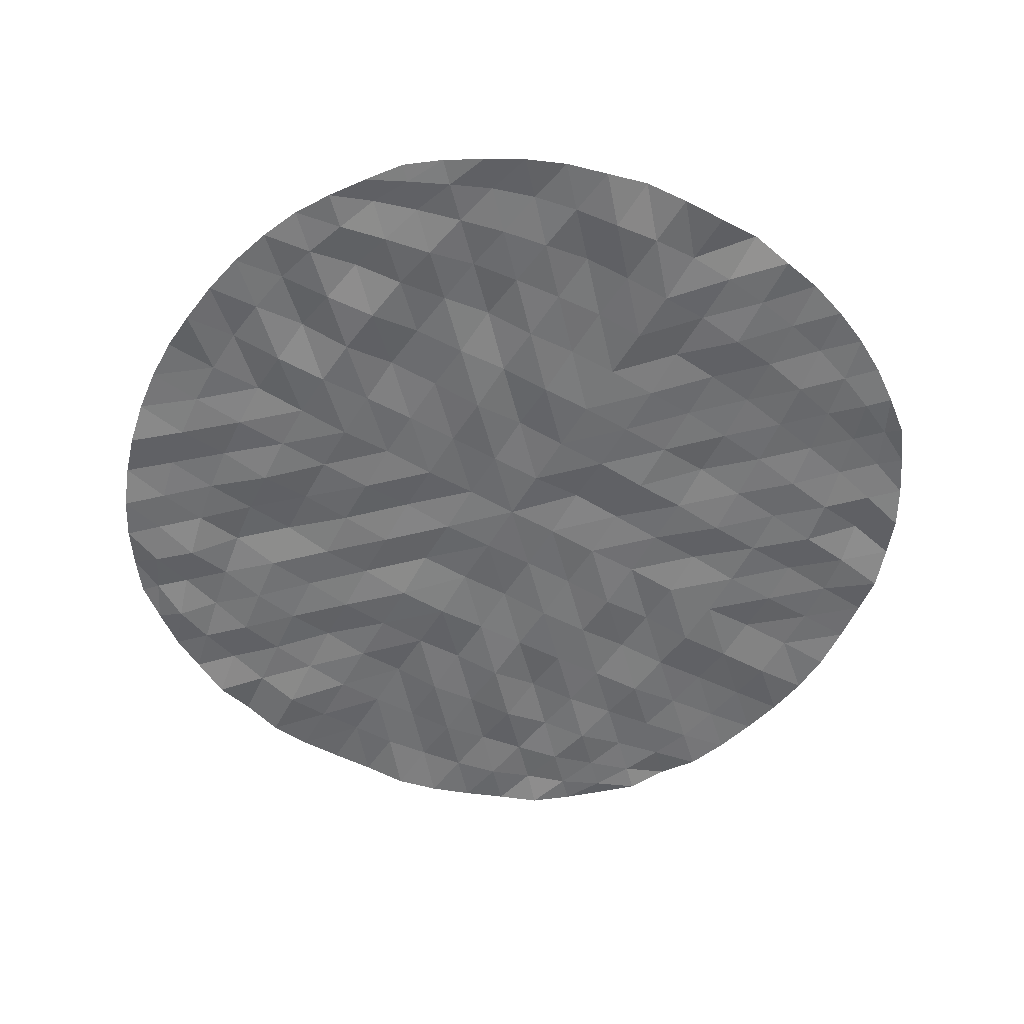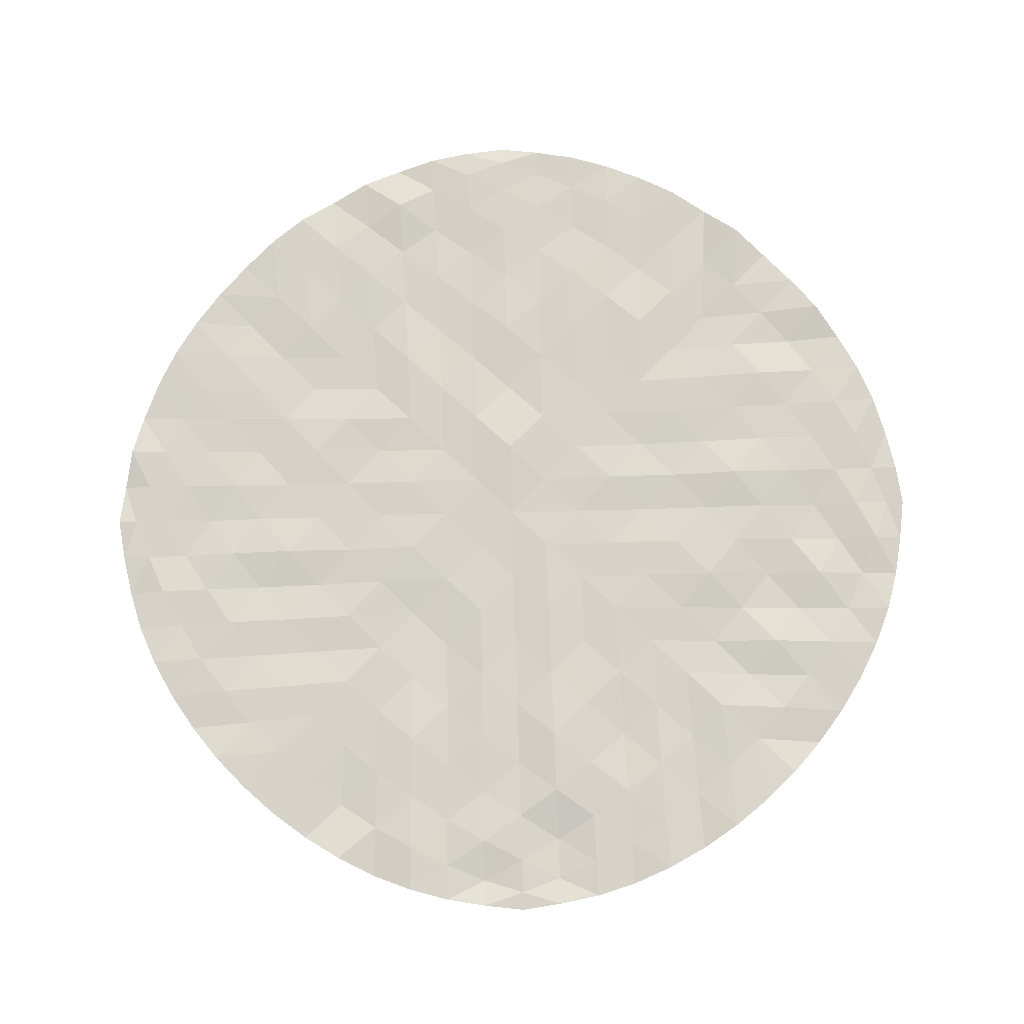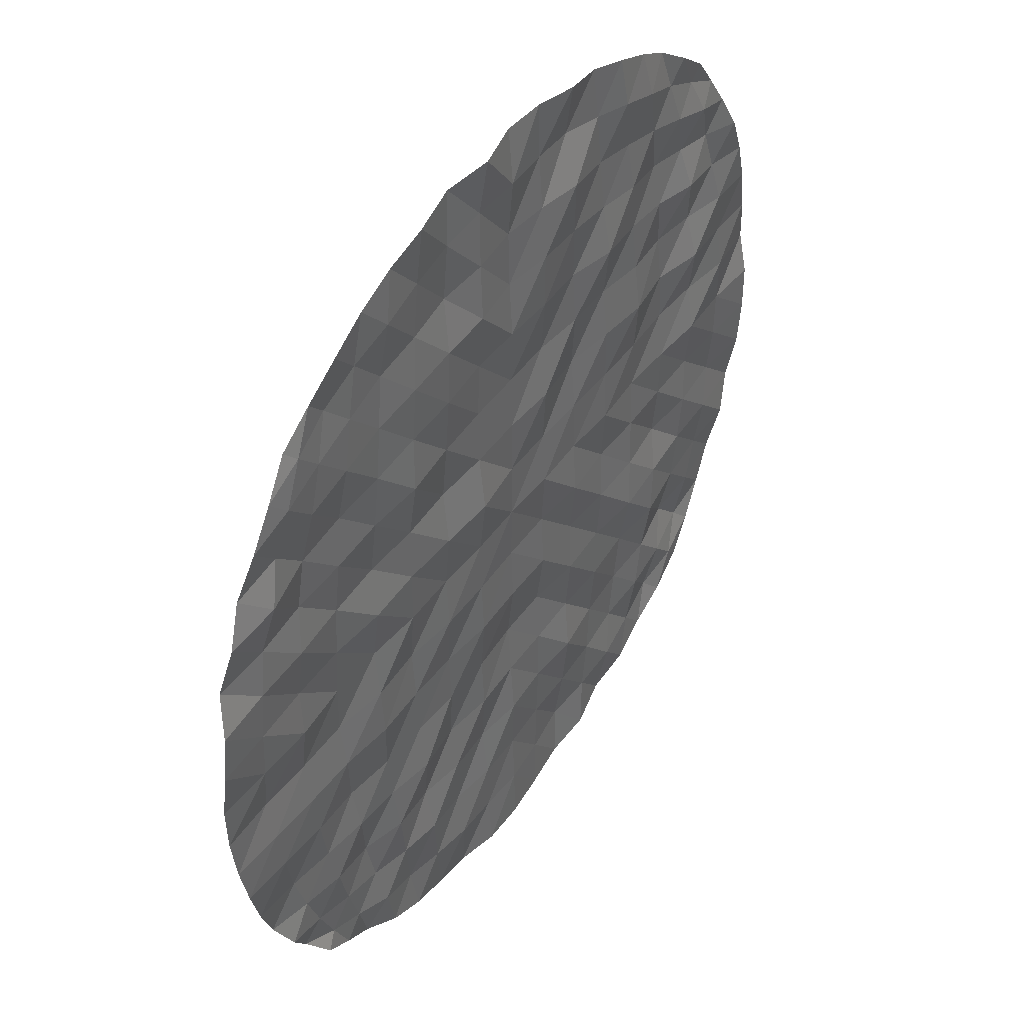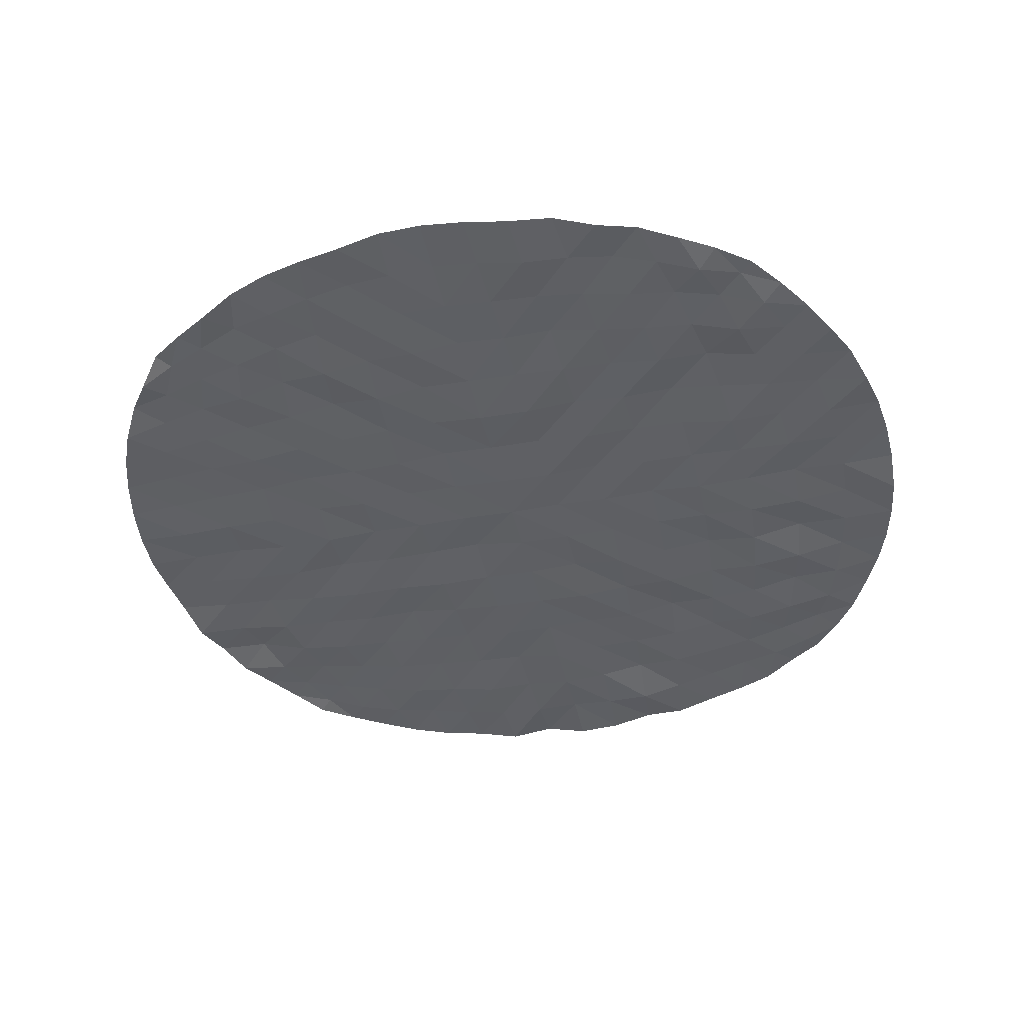
<metadata>
{"format":"obj","ext":"obj","renderer":"f3d","projection":"perspective","resolution":1024,"background":"white","views":[{"elev":-55.2,"azim":-30.5,"up":"+Y"},{"elev":76.0,"azim":-136.6,"up":"+Y"},{"elev":44.1,"azim":123.4,"up":"+Z"},{"elev":-41.8,"azim":-167.7,"up":"+Y"}]}
</metadata>
<code>
o Plage
v -168 -0.7484 168
v 168 -1.558 168
v -168 0.9581 -168
v 168 1.93 -168
v -181.5 0.124 -150.3
v -194 -1.267 -131.8
v -204.8 -1.925 -112.1
v -213.5 0.758 -91.15
v -220.4 -1.187 -69.21
v -225.3 1.657 -46.55
v -228.2 1.872 -23.4
v -229.2 1.343 1e-06
v -228.2 -2.557 23.4
v -225.3 -1.248 46.55
v -220.4 -0.2428 69.21
v -213.5 0.4895 91.15
v -204.8 1.059 112.1
v -194 -1.195 131.8
v -181.5 -1.615 150.3
v -150.3 -0.1882 181.5
v -131.8 -2.294 194
v -112.1 -0.8174 204.8
v -91.15 -0.1207 213.5
v -69.21 -1.512 220.4
v -46.55 1.692 225.3
v -23.4 -1.351 228.2
v -1e-06 -1.915 229.2
v 23.4 3.025 228.2
v 46.55 -2.115 225.3
v 69.21 0.4299 220.4
v 91.15 -0.4923 213.5
v 112.1 -0.5593 204.8
v 131.8 -0.1071 194
v 150.3 -0.7322 181.5
v 181.5 0.0995 150.3
v 194 0.3991 131.8
v 204.8 -1.843 112.1
v 213.5 0.2686 91.15
v 220.4 -3.025 69.21
v 225.3 1.416 46.55
v 228.2 1.481 23.4
v 229.2 -0.5576 1e-06
v 228.2 -0.6231 -23.4
v 225.3 0.07941 -46.55
v 220.4 0.7176 -69.21
v 213.5 -0.2517 -91.15
v 204.8 -1.451 -112.1
v 194 1.992 -131.8
v 181.5 -1.984 -150.3
v 150.3 -0.1874 -181.5
v 131.8 -2.374 -194
v 112.1 0.673 -204.8
v 91.15 0.7499 -213.5
v 69.21 -0.5558 -220.4
v 46.55 -1.218 -225.3
v 23.4 2.137 -228.2
v -1e-06 1.938 -229.2
v -23.4 -0.01043 -228.2
v -46.55 -1.788 -225.3
v -69.21 0.8729 -220.4
v -91.15 -2.494 -213.5
v -112.1 0.6504 -204.8
v -131.8 -0.1989 -194
v -150.3 1.227 -181.5
v -161 -1.513 161
v -140 -1.099 171
v -118.2 1.28 179.8
v -95.68 1.221 187.2
v -72.4 -0.762 193
v -48.57 -3.19 197.1
v -24.38 -1.608 199.7
v 0 0.3289 200.5
v 24.38 -0.8861 199.7
v 48.57 -1.504 197.1
v 72.4 -0.5828 193
v 95.68 0.5469 187.2
v 118.2 -0.9587 179.8
v 140 -1.346 171
v 161 0.7185 161
v -171 1.218 140
v -147.8 0.6436 147.8
v -124.1 -0.2089 154.8
v -100 -0.1789 160.8
v -75.48 -0.4935 165.5
v -50.53 2.054 169
v -25.33 -0.44 171.2
v 0 -2.089 171.9
v 25.33 0.01688 171.2
v 50.53 -2.354 169
v 75.48 -0.6258 165.5
v 100 -1.441 160.8
v 124.1 -0.2867 154.8
v 147.8 0.5152 147.8
v 171 1.596 140
v -179.8 -1.895 118.2
v -154.8 -1.946 124.1
v -129.5 -2.43 129.5
v -104.1 1.236 134.3
v -78.34 0.263 138.1
v -52.36 0.3109 140.9
v -26.22 1.117 142.6
v -0 -1.519 143.2
v 26.22 1.558 142.6
v 52.36 1.115 140.9
v 78.34 0.974 138.1
v 104.1 -0.3426 134.3
v 129.5 0.5078 129.5
v 154.8 0.775 124.1
v 179.8 -0.2841 118.2
v -187.2 -1.053 95.68
v -160.8 1.869 100
v -134.3 -0.897 104.1
v -107.6 -0.002114 107.6
v -80.87 3.008 110.6
v -53.98 -0.8938 112.7
v -27.01 0.6144 114.1
v -0 0.04267 114.6
v 27.01 -0.4943 114.1
v 53.98 1.325 112.7
v 80.87 0.7353 110.6
v 107.6 0.2547 107.6
v 134.3 -1.542 104.1
v 160.8 -1.643 100
v 187.2 2.971 95.68
v -193 1.356 72.4
v -165.5 -1.723 75.48
v -138.1 -2.801 78.34
v -110.6 0.6444 80.87
v -82.98 -1.17 82.98
v -55.35 -0.1006 84.57
v -27.68 -1.75 85.58
v -0 -0.8999 85.94
v 27.68 -0.5722 85.58
v 55.35 0.3472 84.57
v 82.98 2.413 82.98
v 110.6 -0.3245 80.87
v 138.1 -0.4155 78.34
v 165.5 -1.925 75.48
v 193 -0.8643 72.4
v -197.1 -0.1423 48.57
v -169 2.384 50.53
v -140.9 -2.17 52.36
v -112.7 2.264 53.98
v -84.57 0.4594 55.35
v -56.39 -2.307 56.39
v -28.2 0.8722 57.06
v -0 -0.3134 57.29
v 28.2 0.0411 57.06
v 56.39 -1.31 56.39
v 84.57 -0.2789 55.35
v 112.7 -1.908 53.98
v 140.9 -1.148 52.36
v 169 0.5281 50.53
v 197.1 0.2542 48.57
v -199.7 1.22 24.38
v -171.2 -1.62 25.33
v -142.6 -2.292 26.22
v -114.1 -0.5465 27.01
v -85.58 -0.06632 27.68
v -57.06 -0.5206 28.2
v -28.53 -0.7603 28.53
v 0 -0.365 28.65
v 28.53 3.288 28.53
v 57.06 1.868 28.2
v 85.58 0.5252 27.68
v 114.1 1.391 27.01
v 142.6 -1.213 26.22
v 171.2 -0.9699 25.33
v 199.7 0.4877 24.38
v -200.5 -0.1039 -1e-06
v -171.9 1.361 -1e-06
v -143.2 -0.4235 0
v -114.6 -1.34 0
v -85.94 0.6225 -0
v -57.29 -0.5264 0
v -28.65 0.5224 1e-06
v -1e-06 -0.2246 0
v 28.65 0.4375 -1e-06
v 57.29 -0.2614 0
v 85.94 0.339 0
v 114.6 -1.548 -1e-06
v 143.2 -1.963 0
v 171.9 0.7104 1e-06
v 200.5 0.2807 -0
v -199.7 -0.1137 -24.38
v -171.2 -1.309 -25.33
v -142.6 -0.9451 -26.22
v -114.1 -0.3164 -27.01
v -85.58 -1.012 -27.68
v -57.06 1.277 -28.2
v -28.53 -1.025 -28.53
v 0 -0.5816 -28.65
v 28.53 0.7004 -28.53
v 57.06 1.08 -28.2
v 85.58 -1.549 -27.68
v 114.1 0.5426 -27.01
v 142.6 -2.723 -26.22
v 171.2 -1.946 -25.33
v 199.7 -2.241 -24.38
v -197.1 -1.565 -48.57
v -169 0.3131 -50.53
v -140.9 -2.469 -52.36
v -112.7 0.8672 -53.98
v -84.57 0.5402 -55.35
v -56.39 -1.157 -56.39
v -28.2 0.5408 -57.06
v 0 0.4534 -57.29
v 28.2 1.659 -57.06
v 56.39 -0.4434 -56.39
v 84.57 -0.4272 -55.35
v 112.7 1.293 -53.98
v 140.9 -0.6479 -52.36
v 169 0.06026 -50.53
v 197.1 0.000142 -48.57
v -193 0.4729 -72.4
v -165.5 0.01286 -75.48
v -138.1 1.577 -78.34
v -110.6 2.943 -80.87
v -82.98 -0.5326 -82.98
v -55.35 0.4429 -84.57
v -27.68 -2.775 -85.58
v -0 -2.642 -85.94
v 27.68 -0.3674 -85.58
v 55.35 -0.07698 -84.57
v 82.98 -0.2689 -82.98
v 110.6 -0.3658 -80.87
v 138.1 -1.96 -78.34
v 165.5 -0.09257 -75.48
v 193 0.2904 -72.4
v -187.2 -0.9879 -95.68
v -160.8 0.05967 -100
v -134.3 2.953 -104.1
v -107.6 -0.7592 -107.6
v -80.87 0.2268 -110.6
v -53.98 -1.323 -112.7
v -27.01 -1.077 -114.1
v -0 -0.8691 -114.6
v 27.01 0.5527 -114.1
v 53.98 -1.845 -112.7
v 80.87 2.055 -110.6
v 107.6 -0.2447 -107.6
v 134.3 0.02287 -104.1
v 160.8 -0.5253 -100
v 187.2 -1.156 -95.68
v -179.8 -0.5823 -118.2
v -154.8 -3.384 -124.1
v -129.5 0.829 -129.5
v -104.1 -1.315 -134.3
v -78.34 -0.8808 -138.1
v -52.36 1.755 -140.9
v -26.22 -0.5657 -142.6
v -0 1.023 -143.2
v 26.22 -1.545 -142.6
v 52.36 0.2813 -140.9
v 78.34 -1.667 -138.1
v 104.1 1.271 -134.3
v 129.5 -2.05 -129.5
v 154.8 0.4091 -124.1
v 179.8 -0.1996 -118.2
v -171 -2.306 -140
v -147.8 1.103 -147.8
v -124.1 1.28 -154.8
v -100 -1.265 -160.8
v -75.48 -0.2397 -165.5
v -50.53 -0.2775 -169
v -25.33 -0.9386 -171.2
v 0 0.3524 -171.9
v 25.33 0.9993 -171.2
v 50.53 -0.8238 -169
v 75.48 1.34 -165.5
v 100 0.6697 -160.8
v 124.1 -1.068 -154.8
v 147.8 -0.3525 -147.8
v 171 -0.4419 -140
v -161 1.389 -161
v -140 -2.287 -171
v -118.2 -0.3945 -179.8
v -95.68 1.241 -187.2
v -72.4 -0.6688 -193
v -48.57 -3.587 -197.1
v -24.38 -0.8176 -199.7
v 0 1.311 -200.5
v 24.38 0.658 -199.7
v 48.57 1.373 -197.1
v 72.4 0.4545 -193
v 95.68 -0.5687 -187.2
v 118.2 1.205 -179.8
v 140 -0.6418 -171
v 161 -0.4558 -161
f 65 81 80
f 66 82 81
f 67 83 82
f 68 84 83
f 69 85 84
f 70 86 85
f 71 87 86
f 73 87 72
f 74 88 73
f 75 89 74
f 76 90 75
f 77 91 76
f 78 92 77
f 79 93 78
f 80 96 95
f 81 97 96
f 82 98 97
f 83 99 98
f 84 100 99
f 85 101 100
f 86 102 101
f 88 102 87
f 89 103 88
f 90 104 89
f 91 105 90
f 92 106 91
f 93 107 92
f 94 108 93
f 95 111 110
f 96 112 111
f 97 113 112
f 98 114 113
f 99 115 114
f 100 116 115
f 101 117 116
f 103 117 102
f 104 118 103
f 105 119 104
f 106 120 105
f 107 121 106
f 108 122 107
f 109 123 108
f 110 126 125
f 111 127 126
f 112 128 127
f 113 129 128
f 114 130 129
f 115 131 130
f 116 132 131
f 118 132 117
f 119 133 118
f 120 134 119
f 121 135 120
f 122 136 121
f 123 137 122
f 124 138 123
f 125 141 140
f 126 142 141
f 127 143 142
f 128 144 143
f 129 145 144
f 130 146 145
f 131 147 146
f 133 147 132
f 134 148 133
f 135 149 134
f 136 150 135
f 137 151 136
f 138 152 137
f 139 153 138
f 140 156 155
f 141 157 156
f 142 158 157
f 143 159 158
f 144 160 159
f 145 161 160
f 146 162 161
f 148 162 147
f 149 163 148
f 150 164 149
f 151 165 150
f 152 166 151
f 153 167 152
f 154 168 153
f 155 171 170
f 156 172 171
f 157 173 172
f 158 174 173
f 159 175 174
f 160 176 175
f 161 177 176
f 163 177 162
f 164 178 163
f 165 179 164
f 166 180 165
f 167 181 166
f 168 182 167
f 169 183 168
f 171 185 170
f 172 186 171
f 173 187 172
f 174 188 173
f 175 189 174
f 176 190 175
f 177 191 176
f 177 193 192
f 178 194 193
f 179 195 194
f 180 196 195
f 181 197 196
f 182 198 197
f 183 199 198
f 186 200 185
f 187 201 186
f 188 202 187
f 189 203 188
f 190 204 189
f 191 205 190
f 192 206 191
f 192 208 207
f 193 209 208
f 194 210 209
f 195 211 210
f 196 212 211
f 197 213 212
f 198 214 213
f 201 215 200
f 202 216 201
f 203 217 202
f 204 218 203
f 205 219 204
f 206 220 205
f 207 221 206
f 207 223 222
f 208 224 223
f 209 225 224
f 210 226 225
f 211 227 226
f 212 228 227
f 213 229 228
f 216 230 215
f 217 231 216
f 218 232 217
f 219 233 218
f 220 234 219
f 221 235 220
f 222 236 221
f 222 238 237
f 223 239 238
f 224 240 239
f 225 241 240
f 226 242 241
f 227 243 242
f 228 244 243
f 231 245 230
f 232 246 231
f 233 247 232
f 234 248 233
f 235 249 234
f 236 250 235
f 237 251 236
f 237 253 252
f 238 254 253
f 239 255 254
f 240 256 255
f 241 257 256
f 242 258 257
f 243 259 258
f 246 260 245
f 247 261 246
f 248 262 247
f 249 263 248
f 250 264 249
f 251 265 250
f 252 266 251
f 252 268 267
f 253 269 268
f 254 270 269
f 255 271 270
f 256 272 271
f 257 273 272
f 258 274 273
f 261 275 260
f 262 276 261
f 263 277 262
f 264 278 263
f 265 279 264
f 266 280 265
f 267 281 266
f 267 283 282
f 268 284 283
f 269 285 284
f 270 286 285
f 271 287 286
f 272 288 287
f 273 289 288
f 1 65 19
f 20 66 65
f 21 67 66
f 22 68 67
f 23 69 68
f 24 70 69
f 25 71 70
f 26 72 71
f 28 72 27
f 29 73 28
f 30 74 29
f 31 75 30
f 32 76 31
f 33 77 32
f 34 78 33
f 2 79 34
f 35 94 79
f 36 109 94
f 37 124 109
f 38 139 124
f 39 154 139
f 40 169 154
f 41 184 169
f 184 43 199
f 199 44 214
f 214 45 229
f 229 46 244
f 244 47 259
f 259 48 274
f 274 49 289
f 289 4 50
f 288 50 51
f 287 51 52
f 286 52 53
f 285 53 54
f 284 54 55
f 283 55 56
f 282 56 57
f 282 58 281
f 281 59 280
f 280 60 279
f 279 61 278
f 278 62 277
f 277 63 276
f 276 64 275
f 275 3 5
f 260 5 6
f 245 6 7
f 230 7 8
f 215 8 9
f 200 9 10
f 185 10 11
f 170 11 12
f 13 170 12
f 14 155 13
f 15 140 14
f 16 125 15
f 17 110 16
f 18 95 17
f 19 80 18
f 65 66 81
f 66 67 82
f 67 68 83
f 68 69 84
f 69 70 85
f 70 71 86
f 71 72 87
f 73 88 87
f 74 89 88
f 75 90 89
f 76 91 90
f 77 92 91
f 78 93 92
f 79 94 93
f 80 81 96
f 81 82 97
f 82 83 98
f 83 84 99
f 84 85 100
f 85 86 101
f 86 87 102
f 88 103 102
f 89 104 103
f 90 105 104
f 91 106 105
f 92 107 106
f 93 108 107
f 94 109 108
f 95 96 111
f 96 97 112
f 97 98 113
f 98 99 114
f 99 100 115
f 100 101 116
f 101 102 117
f 103 118 117
f 104 119 118
f 105 120 119
f 106 121 120
f 107 122 121
f 108 123 122
f 109 124 123
f 110 111 126
f 111 112 127
f 112 113 128
f 113 114 129
f 114 115 130
f 115 116 131
f 116 117 132
f 118 133 132
f 119 134 133
f 120 135 134
f 121 136 135
f 122 137 136
f 123 138 137
f 124 139 138
f 125 126 141
f 126 127 142
f 127 128 143
f 128 129 144
f 129 130 145
f 130 131 146
f 131 132 147
f 133 148 147
f 134 149 148
f 135 150 149
f 136 151 150
f 137 152 151
f 138 153 152
f 139 154 153
f 140 141 156
f 141 142 157
f 142 143 158
f 143 144 159
f 144 145 160
f 145 146 161
f 146 147 162
f 148 163 162
f 149 164 163
f 150 165 164
f 151 166 165
f 152 167 166
f 153 168 167
f 154 169 168
f 155 156 171
f 156 157 172
f 157 158 173
f 158 159 174
f 159 160 175
f 160 161 176
f 161 162 177
f 163 178 177
f 164 179 178
f 165 180 179
f 166 181 180
f 167 182 181
f 168 183 182
f 169 184 183
f 171 186 185
f 172 187 186
f 173 188 187
f 174 189 188
f 175 190 189
f 176 191 190
f 177 192 191
f 177 178 193
f 178 179 194
f 179 180 195
f 180 181 196
f 181 182 197
f 182 183 198
f 183 184 199
f 186 201 200
f 187 202 201
f 188 203 202
f 189 204 203
f 190 205 204
f 191 206 205
f 192 207 206
f 192 193 208
f 193 194 209
f 194 195 210
f 195 196 211
f 196 197 212
f 197 198 213
f 198 199 214
f 201 216 215
f 202 217 216
f 203 218 217
f 204 219 218
f 205 220 219
f 206 221 220
f 207 222 221
f 207 208 223
f 208 209 224
f 209 210 225
f 210 211 226
f 211 212 227
f 212 213 228
f 213 214 229
f 216 231 230
f 217 232 231
f 218 233 232
f 219 234 233
f 220 235 234
f 221 236 235
f 222 237 236
f 222 223 238
f 223 224 239
f 224 225 240
f 225 226 241
f 226 227 242
f 227 228 243
f 228 229 244
f 231 246 245
f 232 247 246
f 233 248 247
f 234 249 248
f 235 250 249
f 236 251 250
f 237 252 251
f 237 238 253
f 238 239 254
f 239 240 255
f 240 241 256
f 241 242 257
f 242 243 258
f 243 244 259
f 246 261 260
f 247 262 261
f 248 263 262
f 249 264 263
f 250 265 264
f 251 266 265
f 252 267 266
f 252 253 268
f 253 254 269
f 254 255 270
f 255 256 271
f 256 257 272
f 257 258 273
f 258 259 274
f 261 276 275
f 262 277 276
f 263 278 277
f 264 279 278
f 265 280 279
f 266 281 280
f 267 282 281
f 267 268 283
f 268 269 284
f 269 270 285
f 270 271 286
f 271 272 287
f 272 273 288
f 273 274 289
f 1 20 65
f 20 21 66
f 21 22 67
f 22 23 68
f 23 24 69
f 24 25 70
f 25 26 71
f 26 27 72
f 28 73 72
f 29 74 73
f 30 75 74
f 31 76 75
f 32 77 76
f 33 78 77
f 34 79 78
f 2 35 79
f 35 36 94
f 36 37 109
f 37 38 124
f 38 39 139
f 39 40 154
f 40 41 169
f 41 42 184
f 184 42 43
f 199 43 44
f 214 44 45
f 229 45 46
f 244 46 47
f 259 47 48
f 274 48 49
f 289 49 4
f 288 289 50
f 287 288 51
f 286 287 52
f 285 286 53
f 284 285 54
f 283 284 55
f 282 283 56
f 282 57 58
f 281 58 59
f 280 59 60
f 279 60 61
f 278 61 62
f 277 62 63
f 276 63 64
f 275 64 3
f 260 275 5
f 245 260 6
f 230 245 7
f 215 230 8
f 200 215 9
f 185 200 10
f 170 185 11
f 13 155 170
f 14 140 155
f 15 125 140
f 16 110 125
f 17 95 110
f 18 80 95
f 19 65 80

</code>
